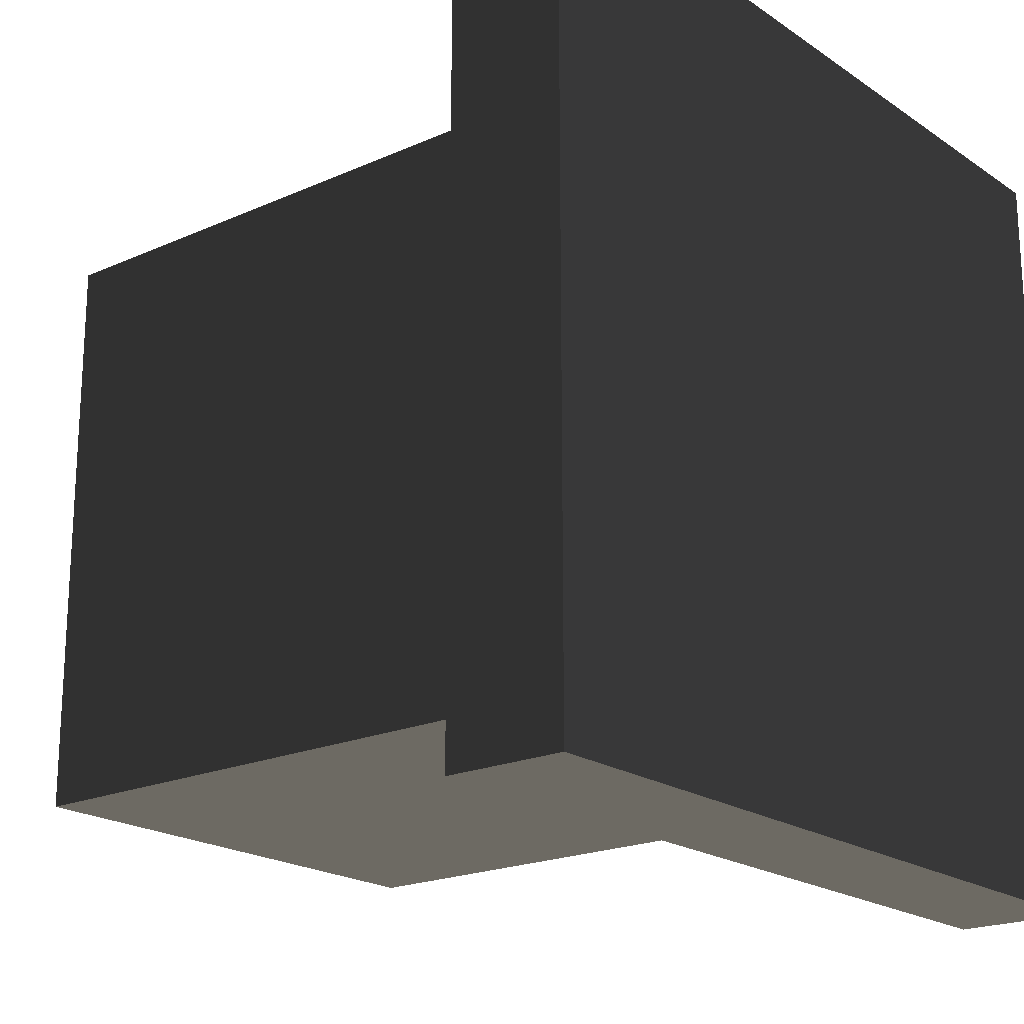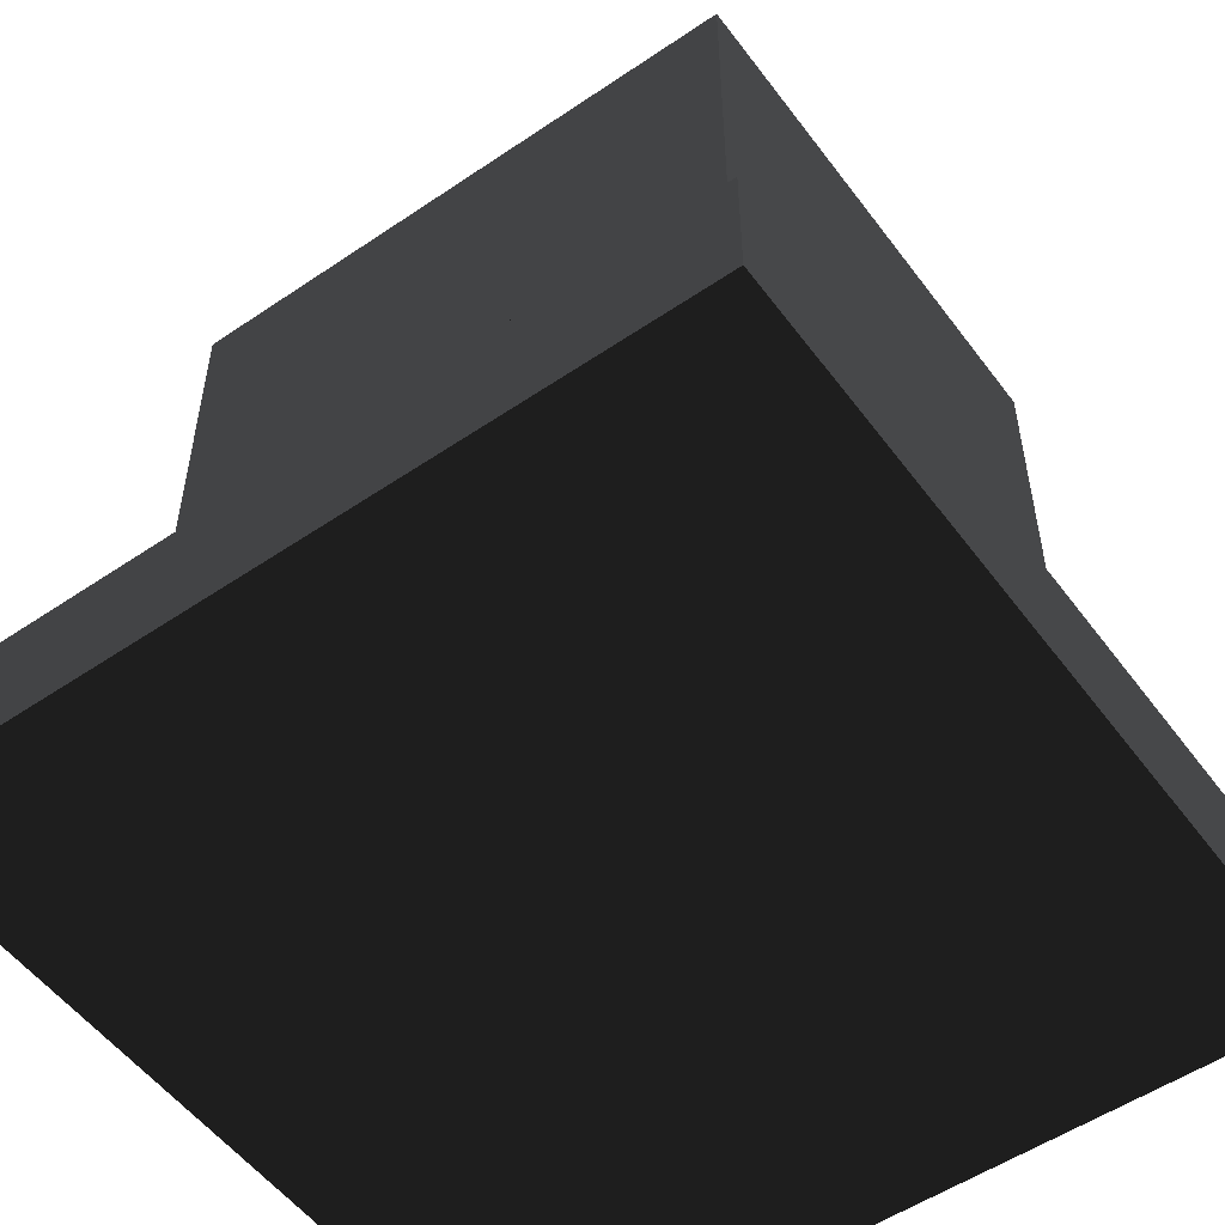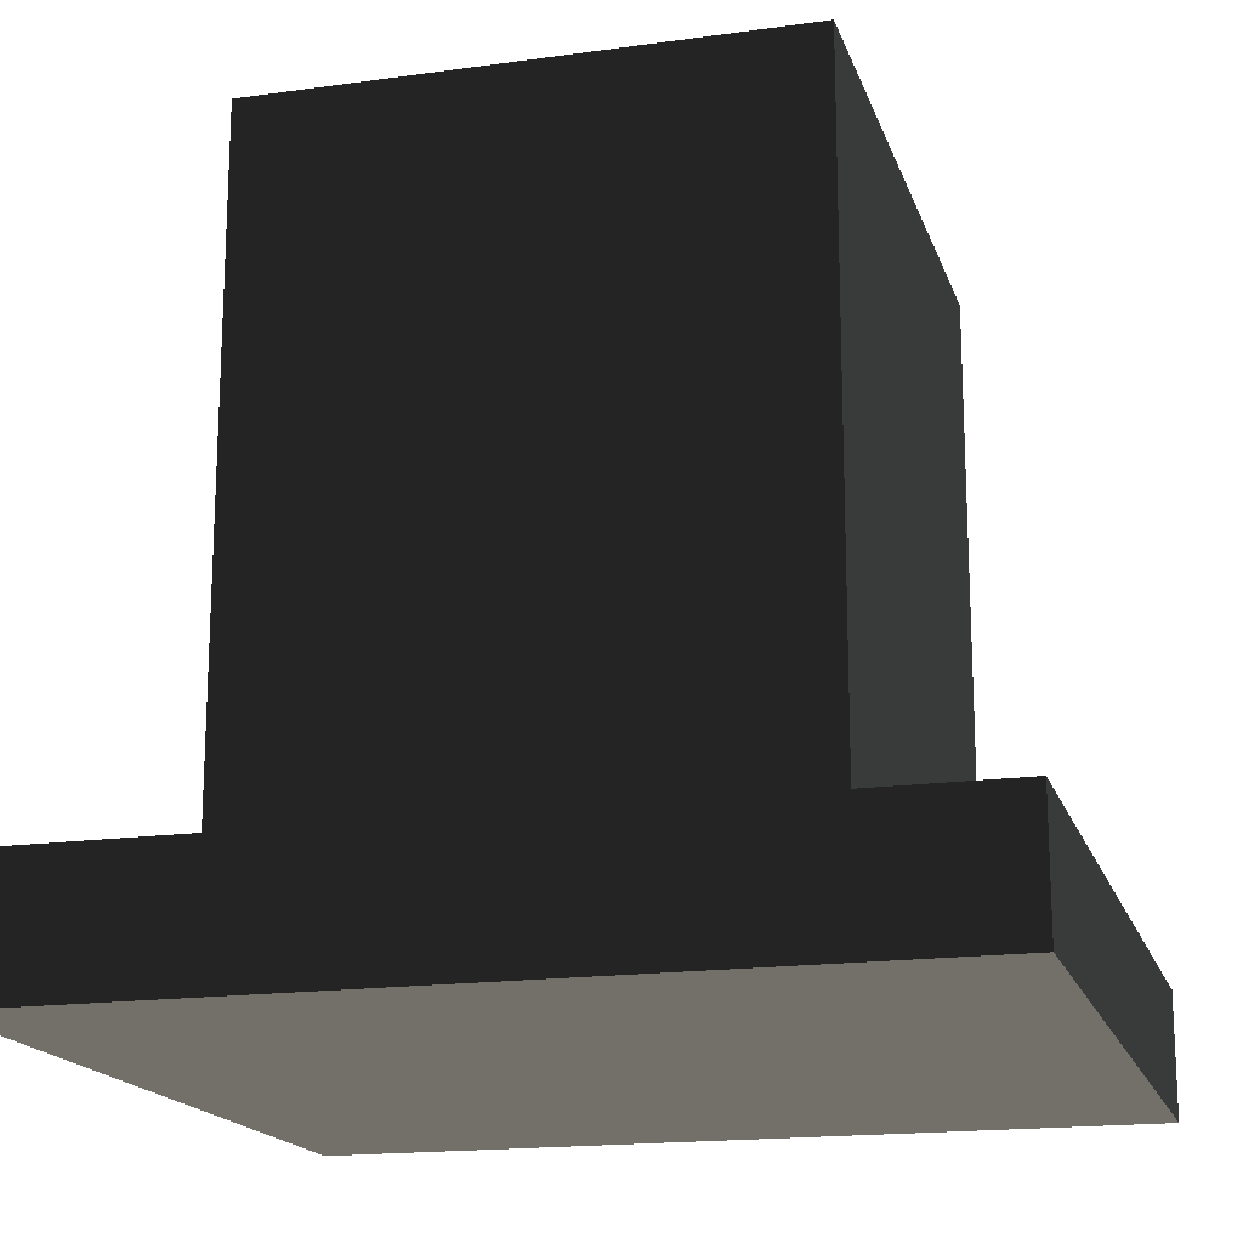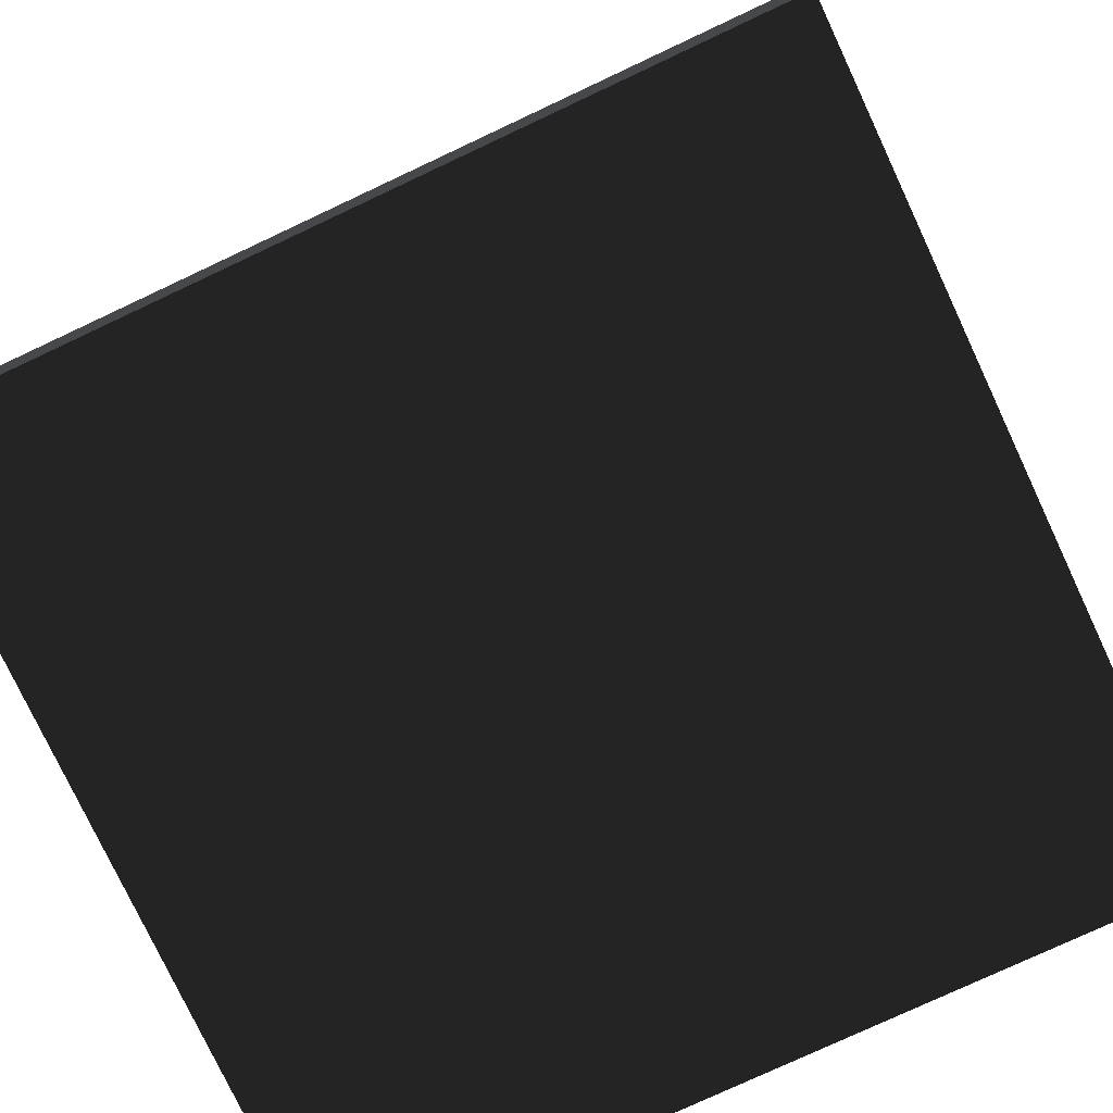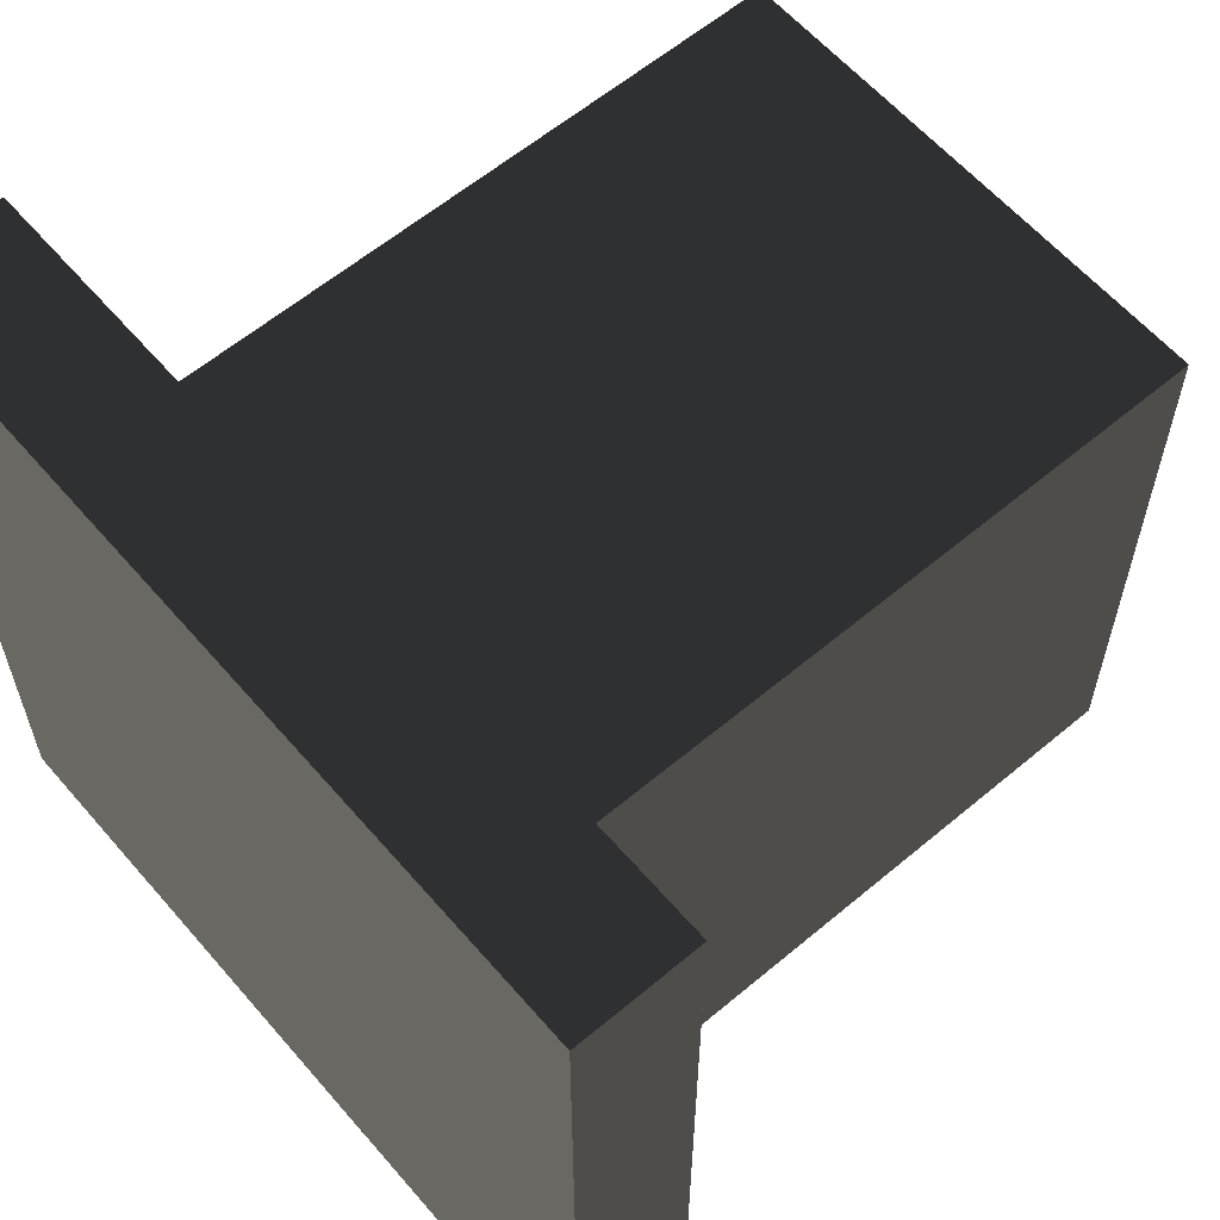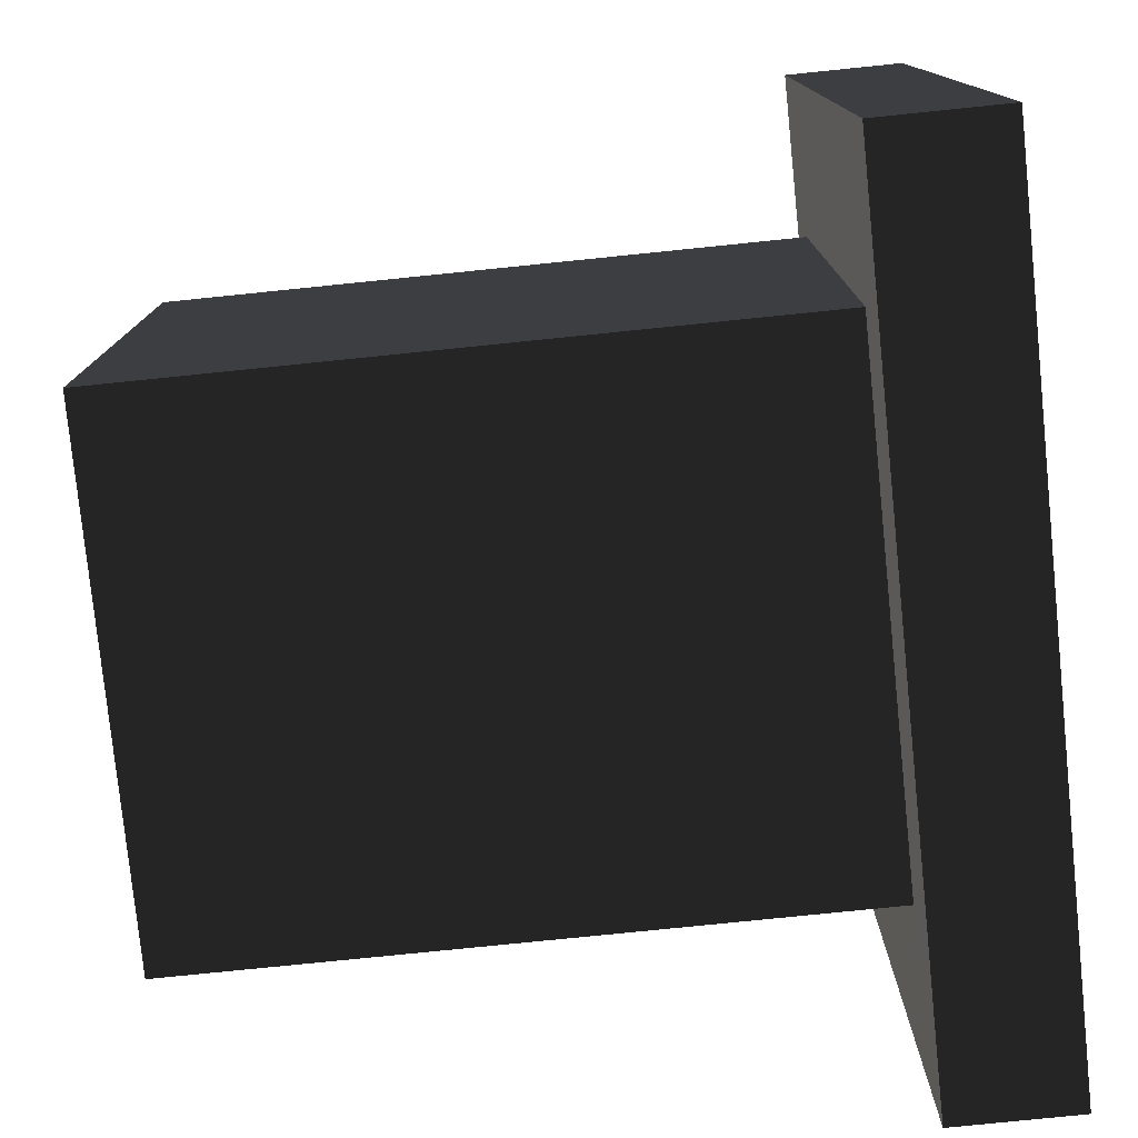
<metadata>
{"format":"obj","ext":"obj","renderer":"f3d","projection":"perspective","resolution":1024,"background":"white","views":[{"elev":-20.1,"azim":129.2,"up":"+Y"},{"elev":-53.6,"azim":-54.1,"up":"+Z"},{"elev":-17.4,"azim":-164.5,"up":"+Z"},{"elev":-77.3,"azim":-154.9,"up":"+Z"},{"elev":60.5,"azim":-130.6,"up":"+Y"},{"elev":-78.0,"azim":95.8,"up":"+Y"}]}
</metadata>
<code>
v -330 -324.2 -311
v -330 324.2 -311
v 330 324.2 -311
v 330 -324.2 -311
v -330 -324.2 -213.5
v 330 -324.2 -213.5
v 204 -240.2 -213.7
v -204 -240.2 -213.7
v -204 -240.2 310.6
v 204 -240.2 310.6
v 181.1 -217.7 311
v -181.1 -217.7 311
v 330 324.2 -213.5
v 204 233.8 -213.7
v 204 233.8 310.6
v 181.1 211.3 311
v -330 324.2 -213.5
v -204 233.8 -213.7
v -204 233.8 310.6
v -181.1 211.3 311
v 181.1 -217.7 281.9
v -181.1 -217.7 281.9
v 181.1 211.3 281.9
v -181.1 211.3 281.9
v -181.1 -217.7 281.9
v 181.1 -217.7 281.9
v 181.1 211.3 281.9
v -181.1 211.3 281.9
v -204 -240.2 -213.7
v 204 -240.2 -213.7
v 204 -240.2 310.6
v -204 -240.2 310.6
v 204 233.8 -213.7
v 204 233.8 310.6
v -204 233.8 -213.7
v -204 233.8 310.6
v -330 -324.2 -213.5
v -330 324.2 -213.5
v -330 324.2 -311
v -330 -324.2 -311
v 330 324.2 -213.5
v 330 324.2 -311
v 330 -324.2 -213.5
v 330 -324.2 -311
g group0
g group1
g group2
g group3
f 24 22 20
f 12 20 22
f 23 24 16
f 20 16 24
f 21 23 11
f 16 11 23
f 22 21 12
f 11 12 21
f 20 12 19
f 9 19 12
f 18 8 17
f 5 17 8
f 16 20 15
f 19 15 20
f 14 18 13
f 17 13 18
f 11 16 10
f 15 10 16
f 7 14 6
f 13 6 14
f 12 11 9
f 10 9 11
f 8 7 5
f 6 5 7
f 4 3 1
f 2 1 3
g group4
f 28 27 25
f 26 25 27
g group5
f 44 40 43
f 37 43 40
f 42 44 41
f 43 41 44
f 39 42 38
f 41 38 42
f 40 39 37
f 38 37 39
f 36 32 35
f 29 35 32
f 34 36 33
f 35 33 36
f 31 34 30
f 33 30 34
f 32 31 29
f 30 29 31

</code>
